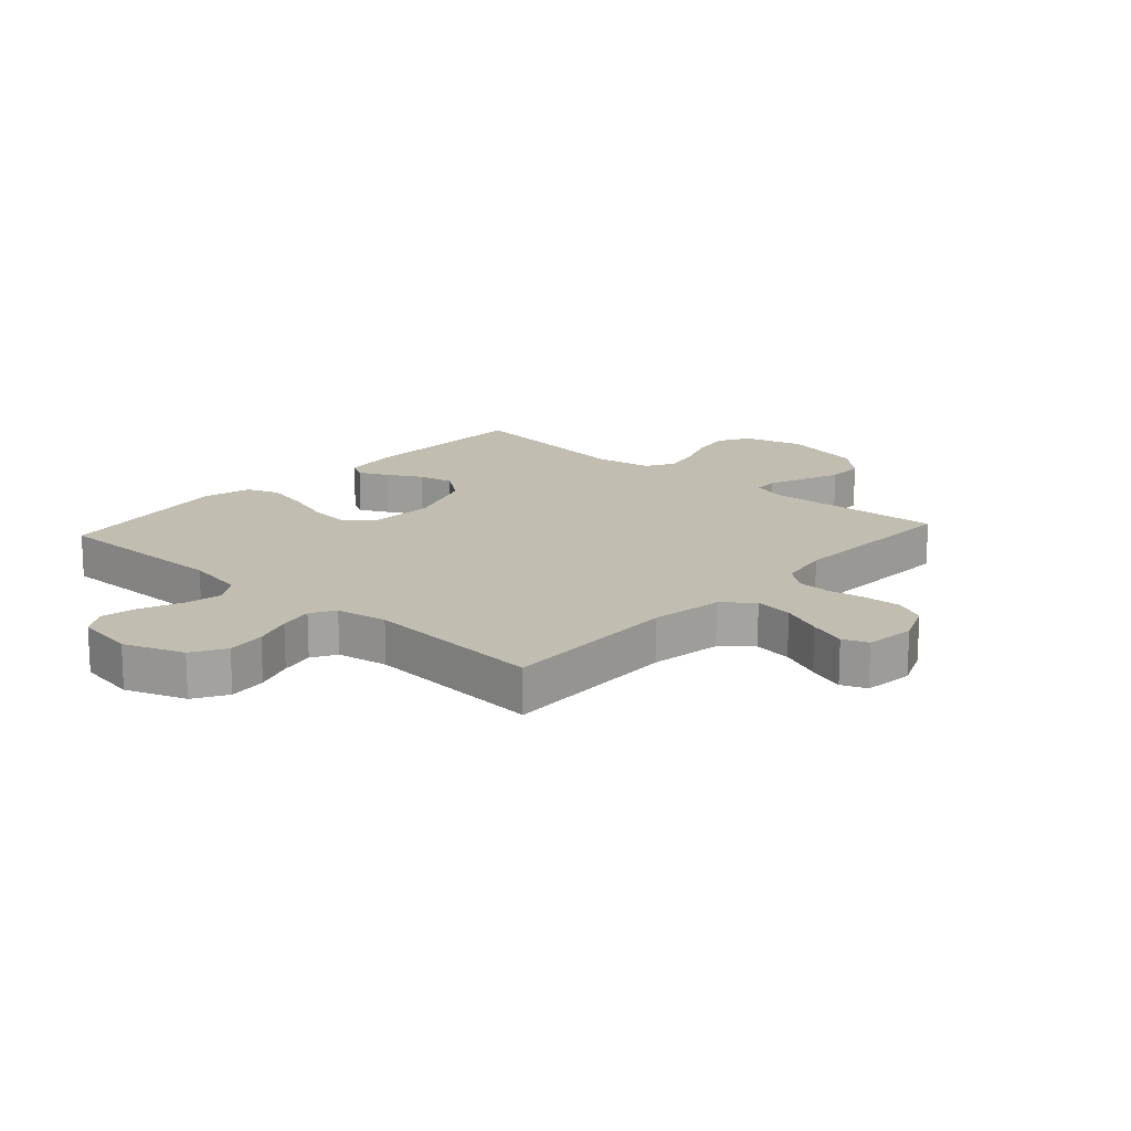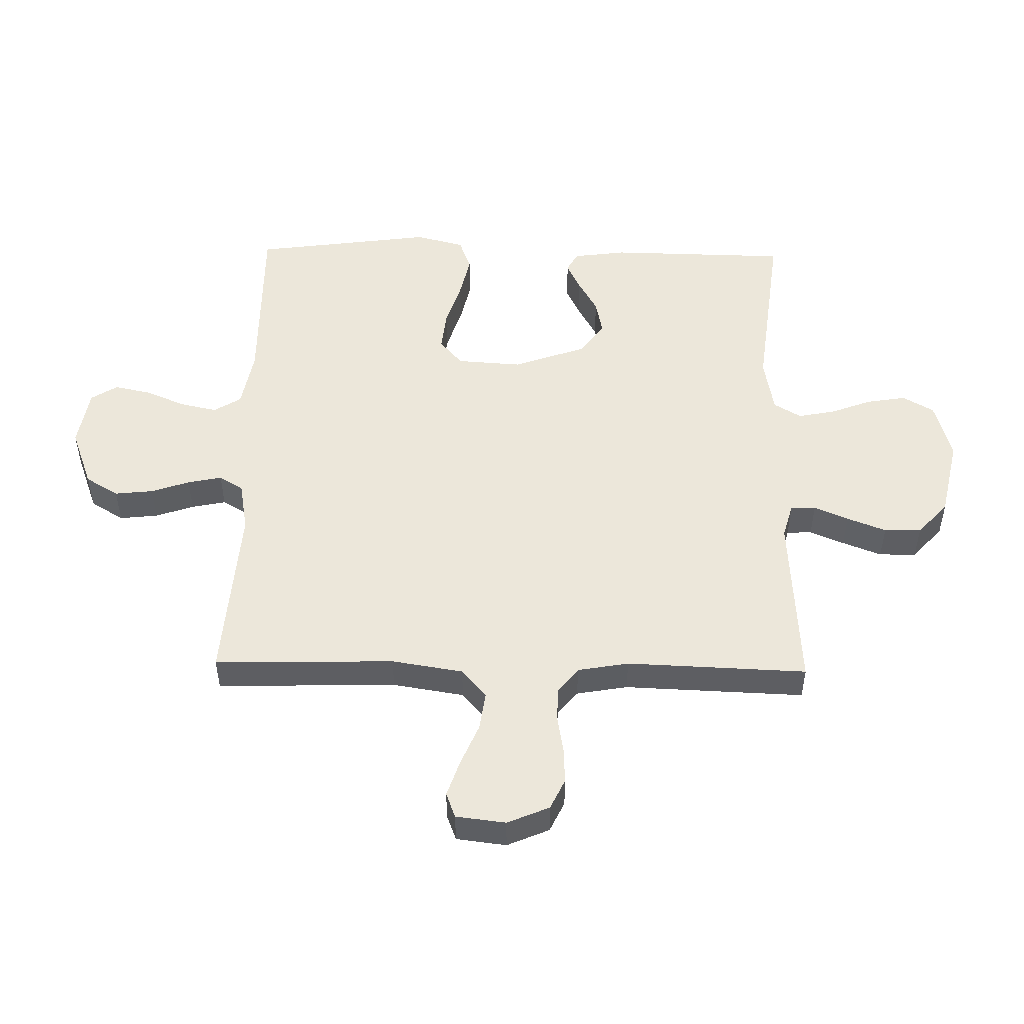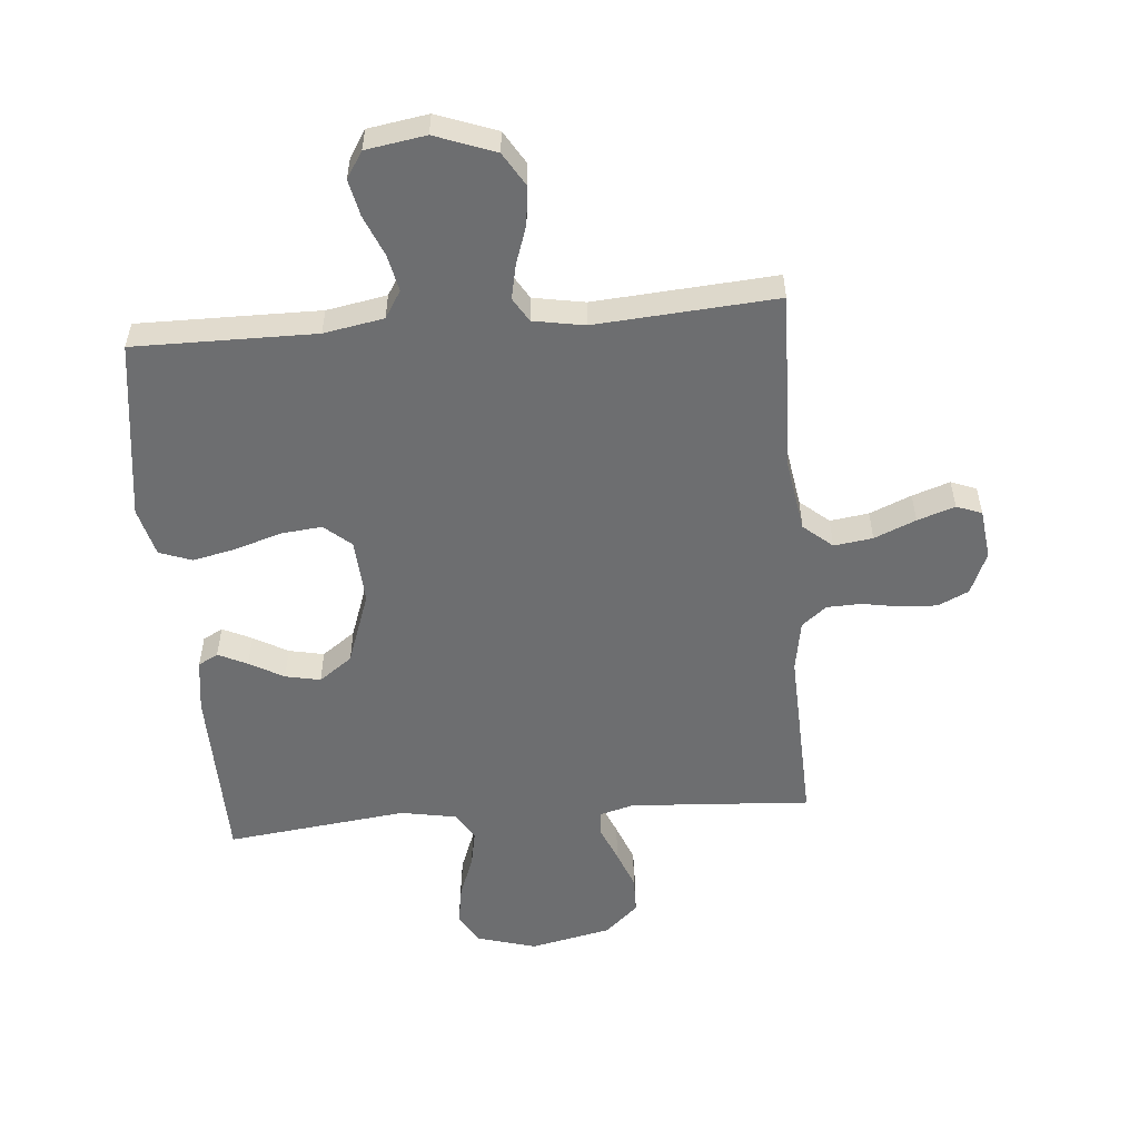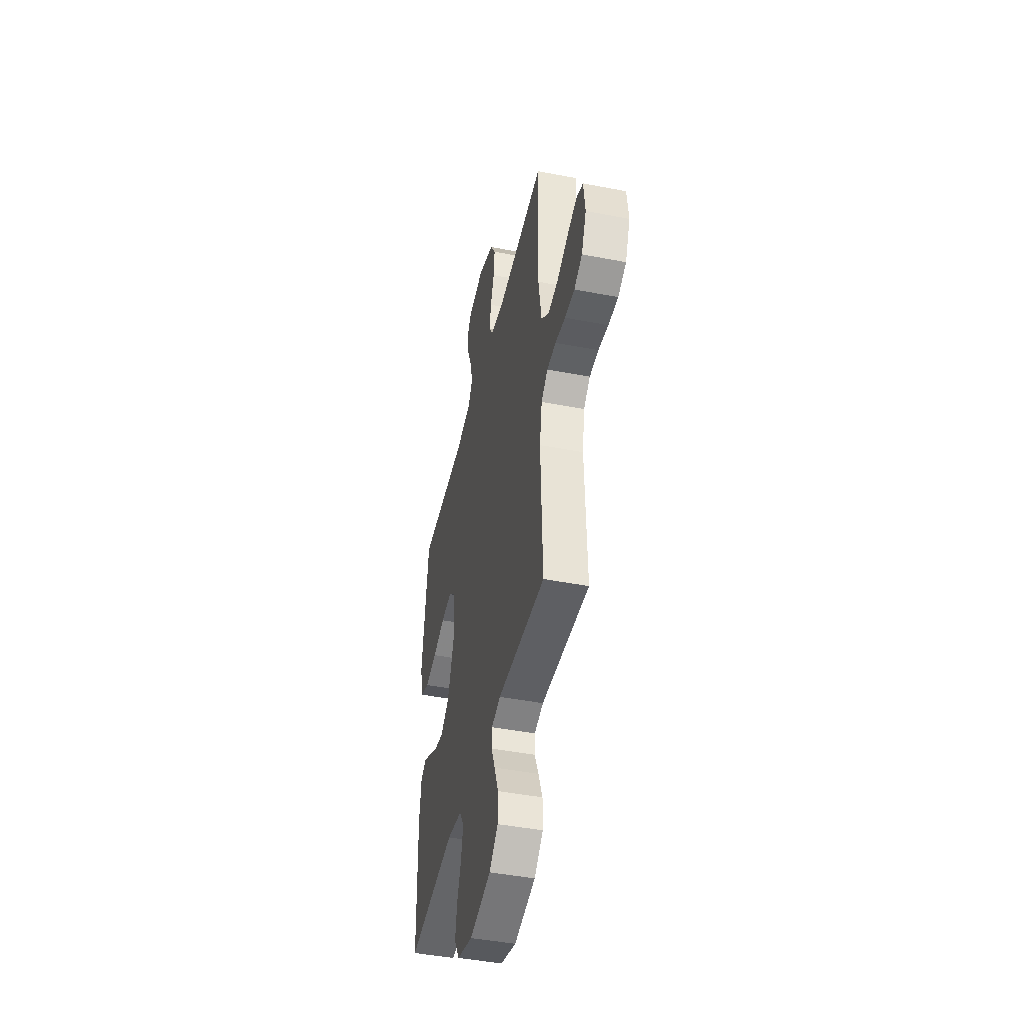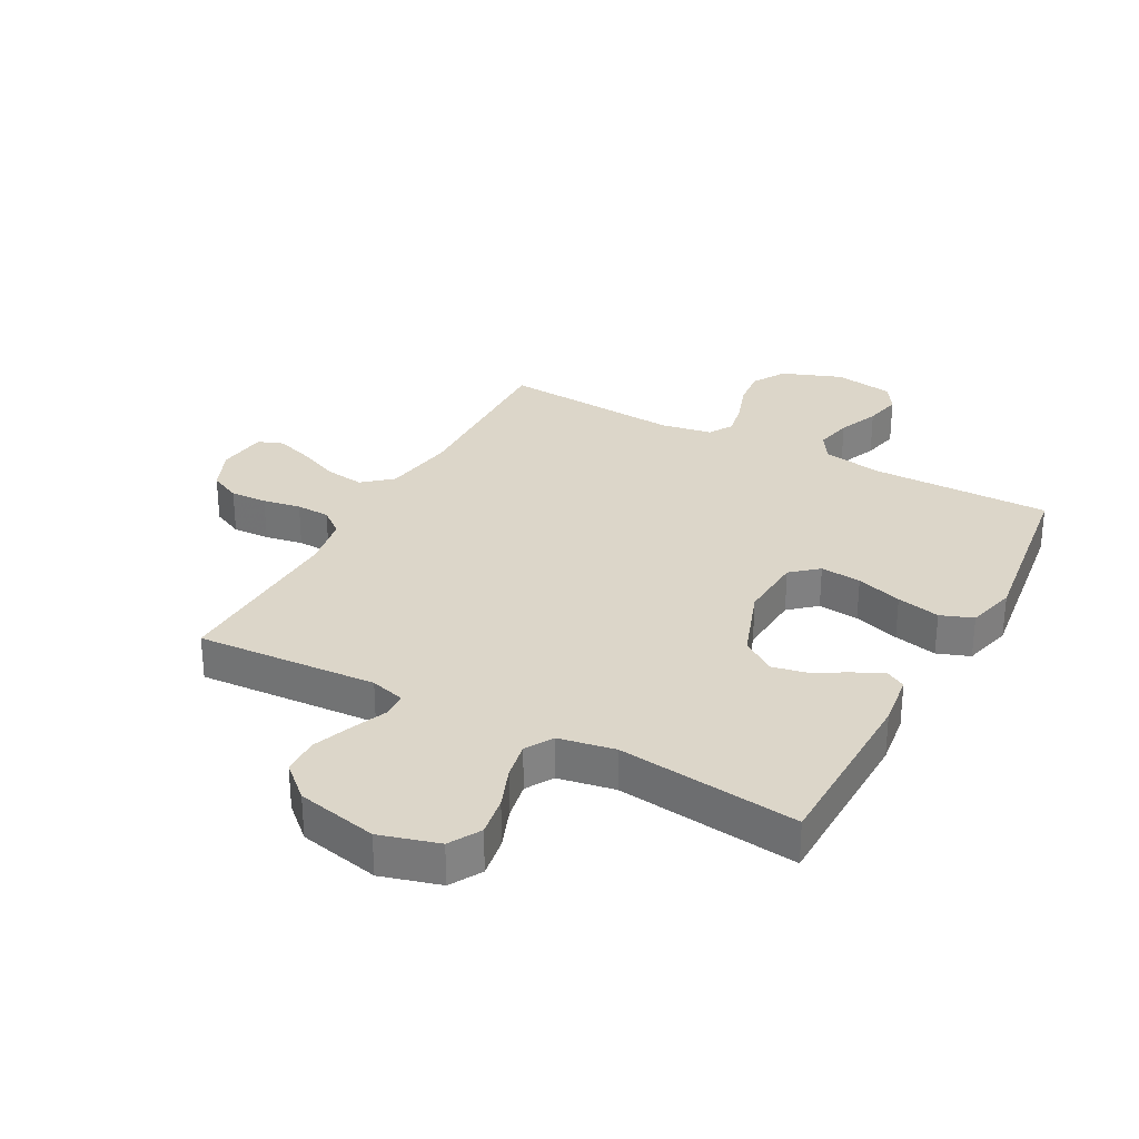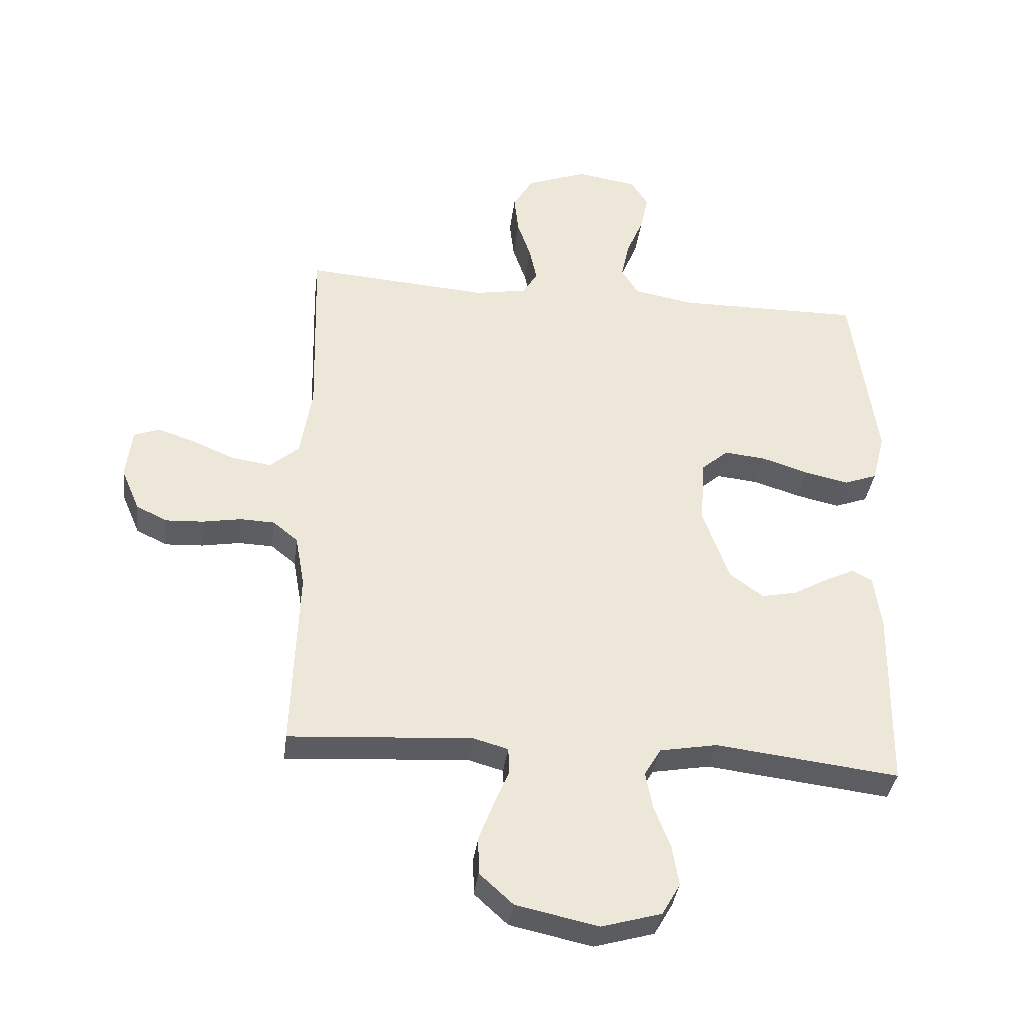
<metadata>
{"format":"obj","ext":"obj","renderer":"f3d","projection":"perspective","resolution":1024,"background":"white","views":[{"elev":16.7,"azim":42.1,"up":"+Y"},{"elev":50.8,"azim":91.1,"up":"+Y"},{"elev":-54.2,"azim":4.9,"up":"+Y"},{"elev":-44.8,"azim":77.3,"up":"+Z"},{"elev":30.2,"azim":-151.6,"up":"+Y"},{"elev":-36.4,"azim":172.8,"up":"+Z"}]}
</metadata>
<code>
v -0.5 0.07 -0.5
v -0.505 0.07 -0.2
v -0.493 0.07 -0.112
v -0.46 0.07 -0.094
v -0.412 0.07 -0.117
v -0.355 0.07 -0.149
v -0.297 0.07 -0.161
v -0.242 0.07 -0.121
v -0.199 0.07 0
v -0.206 0.07 0.108
v -0.25 0.07 0.146
v -0.318 0.07 0.139
v -0.394 0.07 0.115
v -0.466 0.07 0.099
v -0.52 0.07 0.119
v -0.541 0.07 0.2
v -0.5 0.07 0.5
v -0.2 0.07 0.498
v -0.101 0.07 0.516
v -0.073 0.07 0.561
v -0.086 0.07 0.622
v -0.114 0.07 0.689
v -0.127 0.07 0.75
v -0.099 0.07 0.794
v 0 0.07 0.81
v 0.099 0.07 0.773
v 0.132 0.07 0.718
v 0.125 0.07 0.654
v 0.103 0.07 0.59
v 0.091 0.07 0.533
v 0.115 0.07 0.493
v 0.2 0.07 0.478
v 0.5 0.07 0.5
v 0.492 0.07 0.2
v 0.511 0.07 0.081
v 0.559 0.07 0.04
v 0.623 0.07 0.049
v 0.692 0.07 0.078
v 0.754 0.07 0.099
v 0.796 0.07 0.083
v 0.806 0.07 0
v 0.776 0.07 -0.07
v 0.725 0.07 -0.094
v 0.664 0.07 -0.091
v 0.601 0.07 -0.08
v 0.545 0.07 -0.082
v 0.504 0.07 -0.115
v 0.489 0.07 -0.2
v 0.5 0.07 -0.5
v 0.2 0.07 -0.481
v 0.143 0.07 -0.497
v 0.141 0.07 -0.539
v 0.165 0.07 -0.596
v 0.19 0.07 -0.661
v 0.189 0.07 -0.723
v 0.134 0.07 -0.773
v 0 0.07 -0.802
v -0.098 0.07 -0.774
v -0.128 0.07 -0.722
v -0.117 0.07 -0.656
v -0.091 0.07 -0.588
v -0.079 0.07 -0.526
v -0.106 0.07 -0.481
v -0.2 0.07 -0.464
v -0.5 0 -0.5
v -0.505 0 -0.2
v -0.493 0 -0.112
v -0.46 0 -0.094
v -0.412 0 -0.117
v -0.355 0 -0.149
v -0.297 0 -0.161
v -0.242 0 -0.121
v -0.199 0 0
v -0.206 0 0.108
v -0.25 0 0.146
v -0.318 0 0.139
v -0.394 0 0.115
v -0.466 0 0.099
v -0.52 0 0.119
v -0.541 0 0.2
v -0.5 0 0.5
v -0.2 0 0.498
v -0.101 0 0.516
v -0.073 0 0.561
v -0.086 0 0.622
v -0.114 0 0.689
v -0.127 0 0.75
v -0.099 0 0.794
v 0 0 0.81
v 0.099 0 0.773
v 0.132 0 0.718
v 0.125 0 0.654
v 0.103 0 0.59
v 0.091 0 0.533
v 0.115 0 0.493
v 0.2 0 0.478
v 0.5 0 0.5
v 0.492 0 0.2
v 0.511 0 0.081
v 0.559 0 0.04
v 0.623 0 0.049
v 0.692 0 0.078
v 0.754 0 0.099
v 0.796 0 0.083
v 0.806 0 0
v 0.776 0 -0.07
v 0.725 0 -0.094
v 0.664 0 -0.091
v 0.601 0 -0.08
v 0.545 0 -0.082
v 0.504 0 -0.115
v 0.489 0 -0.2
v 0.5 0 -0.5
v 0.2 0 -0.481
v 0.143 0 -0.497
v 0.141 0 -0.539
v 0.165 0 -0.596
v 0.19 0 -0.661
v 0.189 0 -0.723
v 0.134 0 -0.773
v 0 0 -0.802
v -0.098 0 -0.774
v -0.128 0 -0.722
v -0.117 0 -0.656
v -0.091 0 -0.588
v -0.079 0 -0.526
v -0.106 0 -0.481
v -0.2 0 -0.464
f 59 60 61
f 58 59 61
f 57 58 61
f 56 57 61
f 55 56 61
f 54 55 61
f 53 54 61
f 52 53 61
f 51 52 61 62
f 50 51 62 63
f 48 49 50
f 50 63 64
f 48 50 64
f 47 48 64
f 43 44 45
f 42 43 45
f 41 42 45
f 40 41 45
f 39 40 45
f 38 39 45
f 37 38 45
f 36 37 45 46
f 47 64 1
f 46 47 1
f 36 46 1
f 35 36 1
f 27 28 29
f 26 27 29
f 25 26 29
f 24 25 29
f 23 24 29
f 22 23 29
f 21 22 29
f 20 21 29 30
f 19 20 30 31
f 16 17 18
f 15 16 18
f 14 15 18
f 13 14 18
f 12 13 18
f 19 31 32
f 18 19 32
f 12 18 32
f 11 12 32
f 4 5 6
f 3 4 6
f 2 3 6
f 1 2 6
f 1 6 7
f 1 7 8
f 35 1 8
f 34 35 8
f 32 33 34
f 11 32 34
f 10 11 34
f 34 8 9
f 9 10 34
f 125 124 123
f 125 123 122
f 125 122 121
f 125 121 120
f 125 120 119
f 125 119 118
f 125 118 117
f 125 117 116
f 126 125 116 115
f 127 126 115 114
f 114 113 112
f 128 127 114
f 128 114 112
f 128 112 111
f 109 108 107
f 109 107 106
f 109 106 105
f 109 105 104
f 109 104 103
f 109 103 102
f 109 102 101
f 110 109 101 100
f 65 128 111
f 65 111 110
f 65 110 100
f 65 100 99
f 93 92 91
f 93 91 90
f 93 90 89
f 93 89 88
f 93 88 87
f 93 87 86
f 93 86 85
f 94 93 85 84
f 95 94 84 83
f 82 81 80
f 82 80 79
f 82 79 78
f 82 78 77
f 82 77 76
f 96 95 83
f 96 83 82
f 96 82 76
f 96 76 75
f 70 69 68
f 70 68 67
f 70 67 66
f 70 66 65
f 71 70 65
f 72 71 65
f 72 65 99
f 72 99 98
f 98 97 96
f 98 96 75
f 98 75 74
f 73 72 98
f 98 74 73
f 1 65 66 2
f 2 66 67 3
f 3 67 68 4
f 4 68 69 5
f 5 69 70 6
f 6 70 71 7
f 7 71 72 8
f 8 72 73 9
f 9 73 74 10
f 10 74 75 11
f 11 75 76 12
f 12 76 77 13
f 13 77 78 14
f 14 78 79 15
f 15 79 80 16
f 16 80 81 17
f 17 81 82 18
f 18 82 83 19
f 19 83 84 20
f 20 84 85 21
f 21 85 86 22
f 22 86 87 23
f 23 87 88 24
f 24 88 89 25
f 25 89 90 26
f 26 90 91 27
f 27 91 92 28
f 28 92 93 29
f 29 93 94 30
f 30 94 95 31
f 31 95 96 32
f 32 96 97 33
f 33 97 98 34
f 34 98 99 35
f 35 99 100 36
f 36 100 101 37
f 37 101 102 38
f 38 102 103 39
f 39 103 104 40
f 40 104 105 41
f 41 105 106 42
f 42 106 107 43
f 43 107 108 44
f 44 108 109 45
f 45 109 110 46
f 46 110 111 47
f 47 111 112 48
f 48 112 113 49
f 49 113 114 50
f 50 114 115 51
f 51 115 116 52
f 52 116 117 53
f 53 117 118 54
f 54 118 119 55
f 55 119 120 56
f 56 120 121 57
f 57 121 122 58
f 58 122 123 59
f 59 123 124 60
f 60 124 125 61
f 61 125 126 62
f 62 126 127 63
f 63 127 128 64
f 64 128 65 1

</code>
